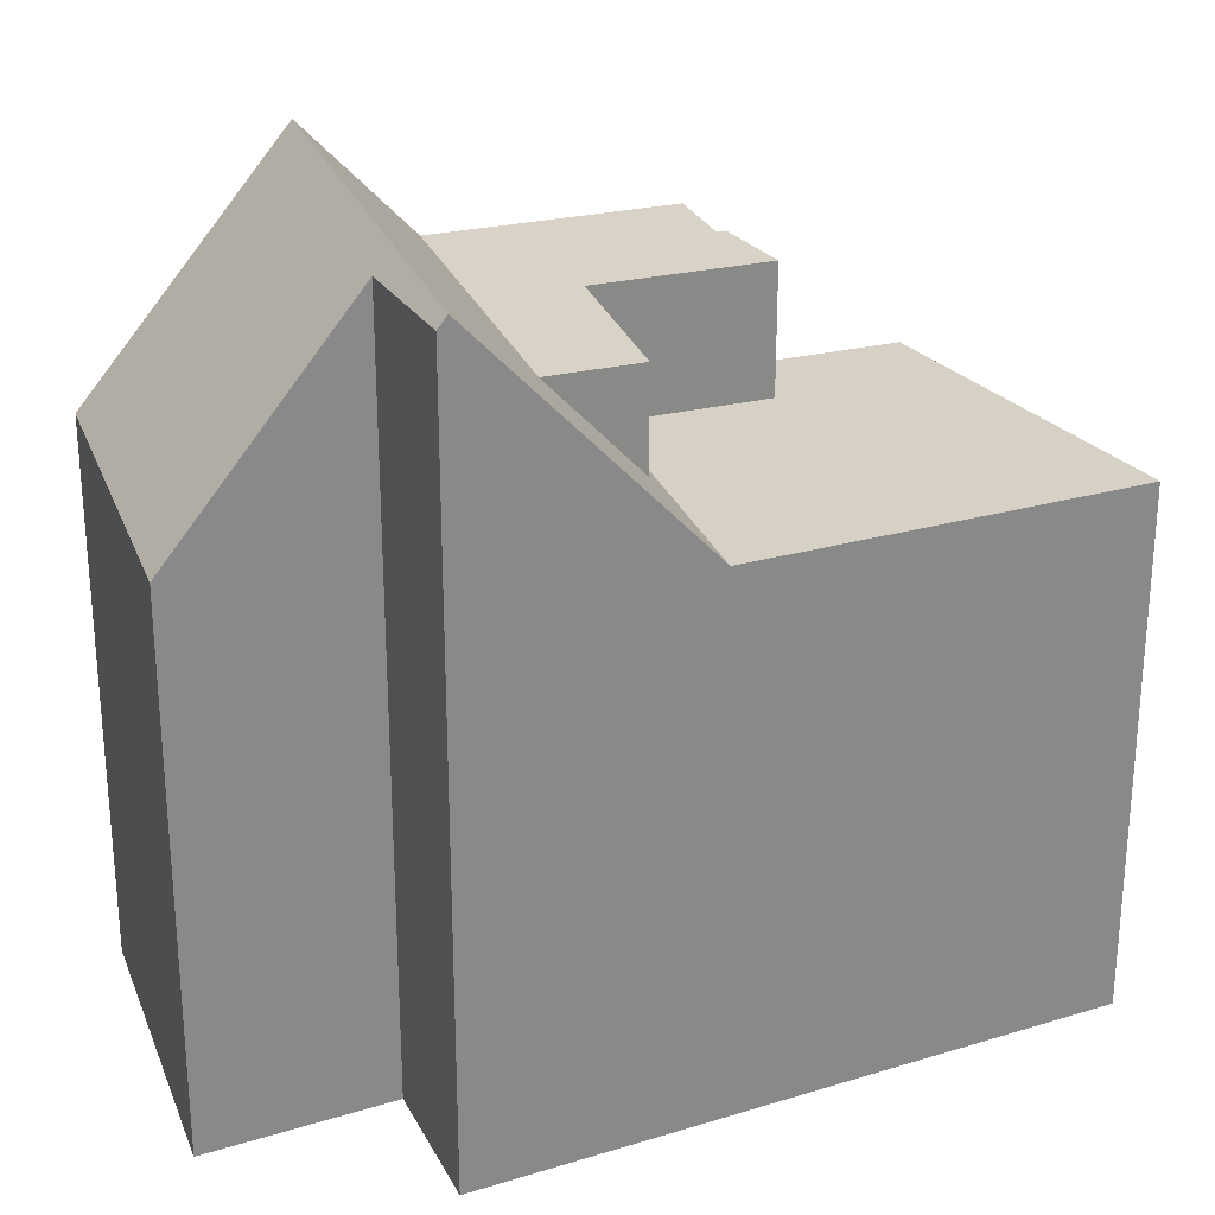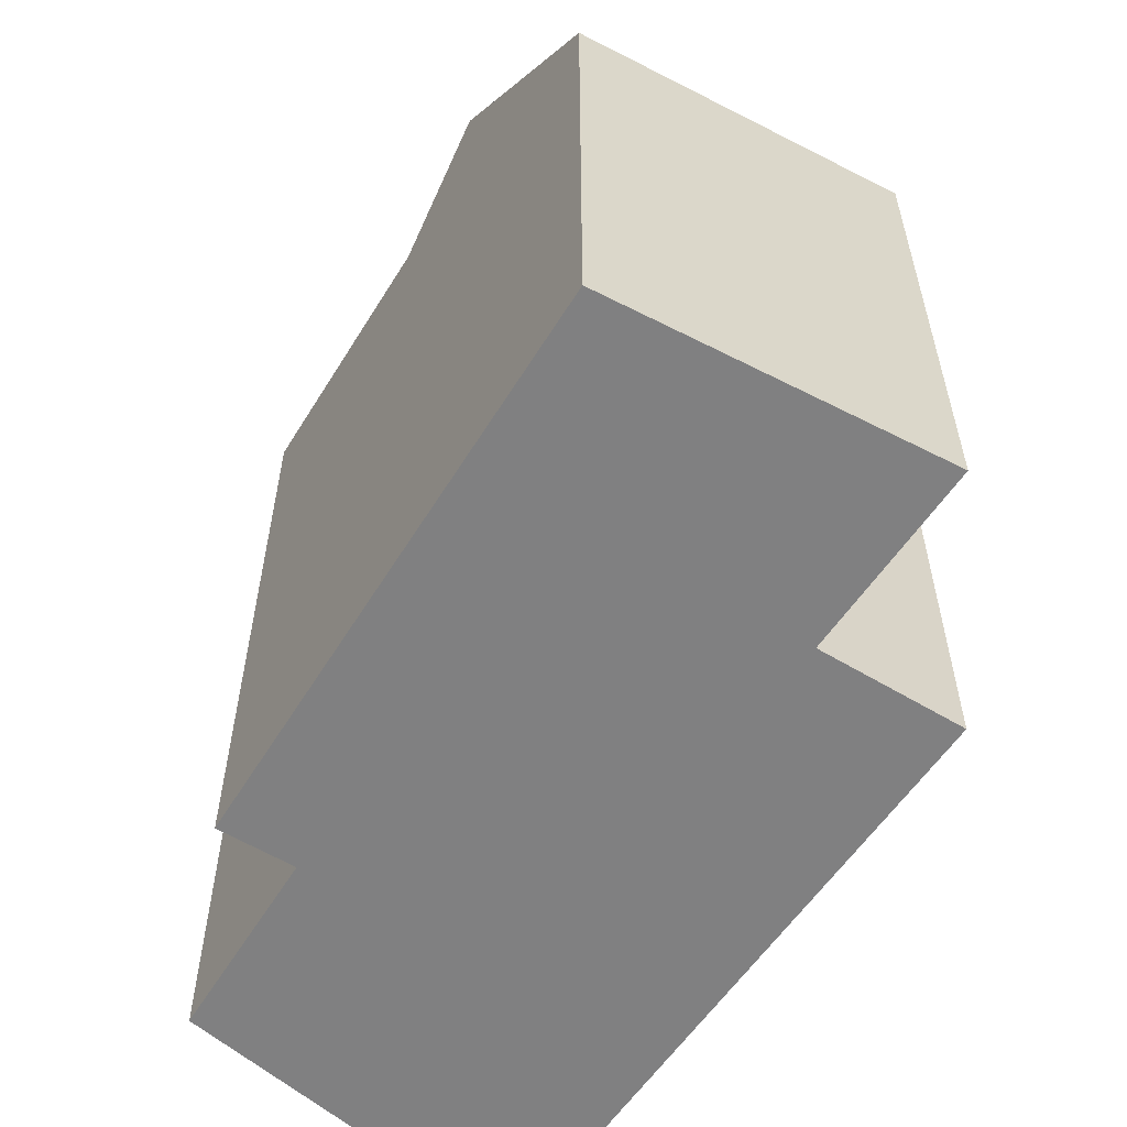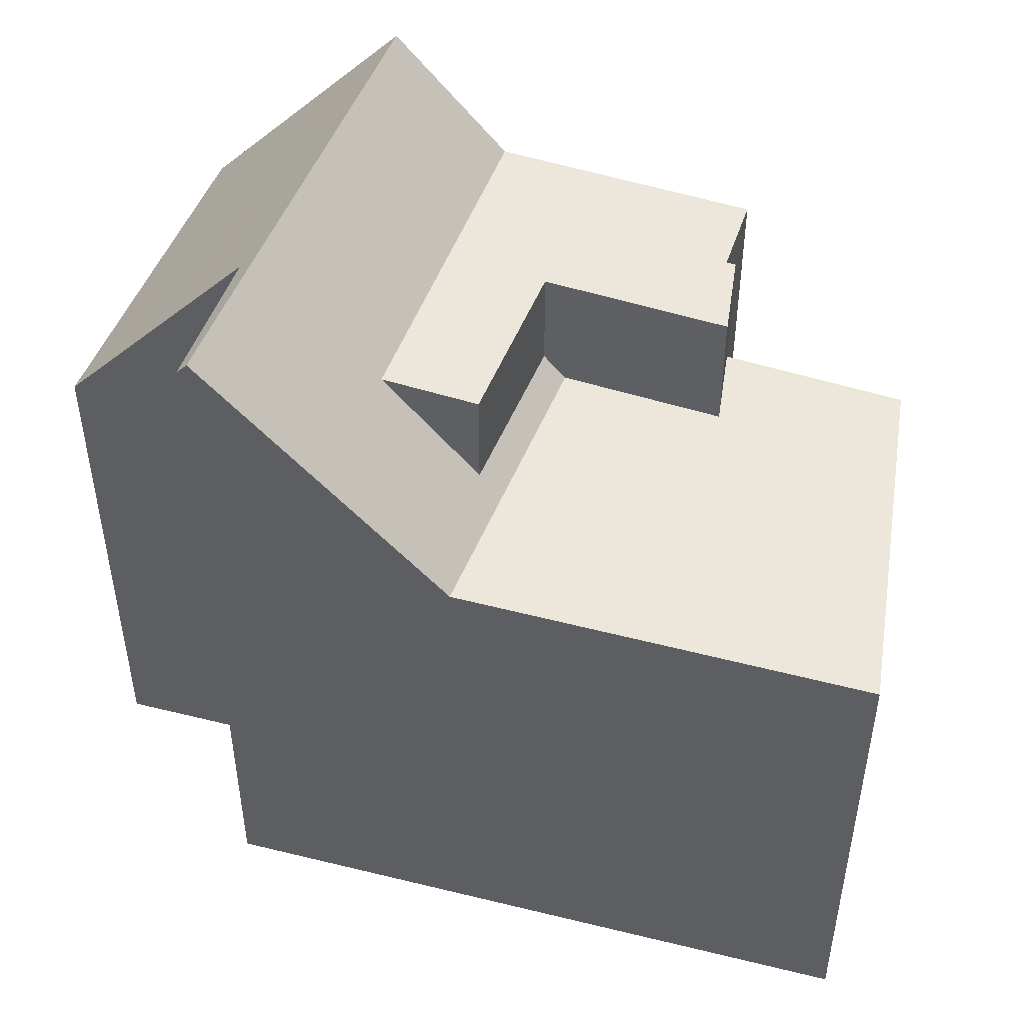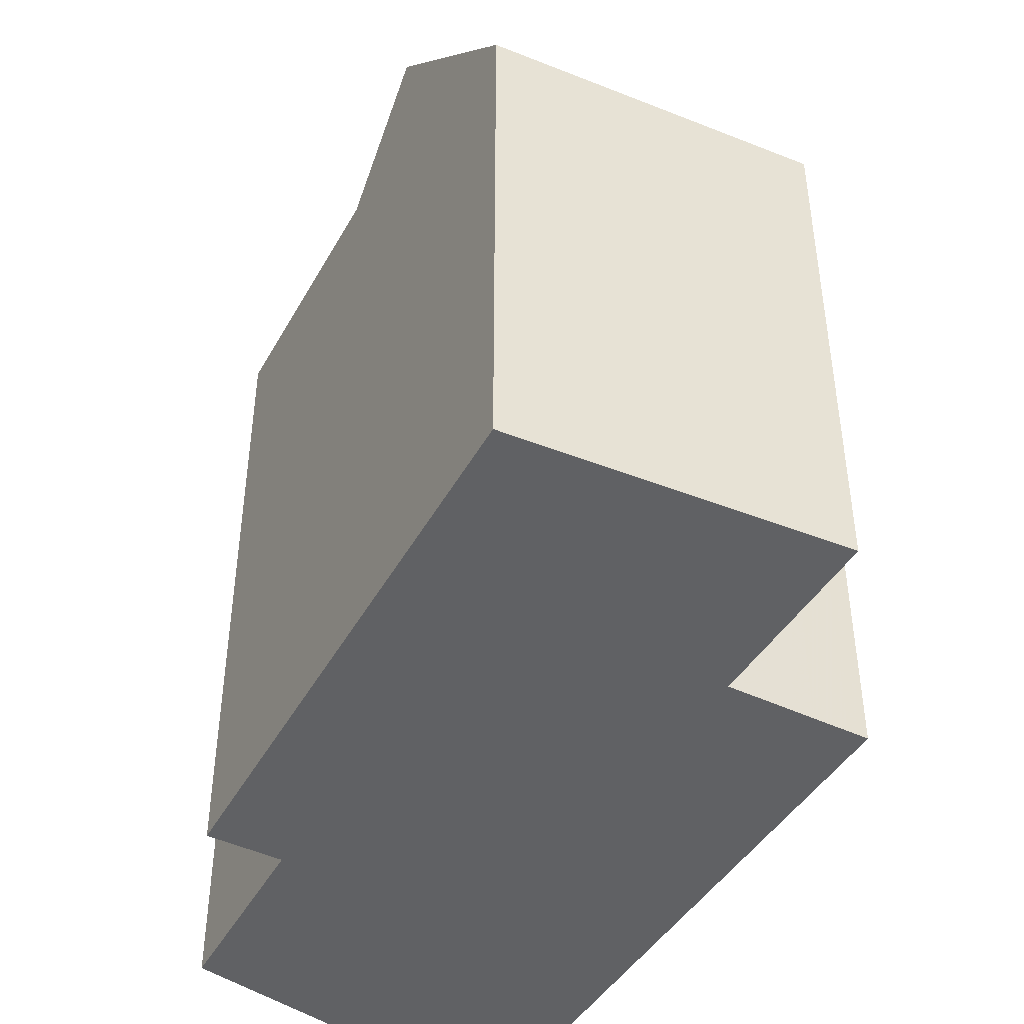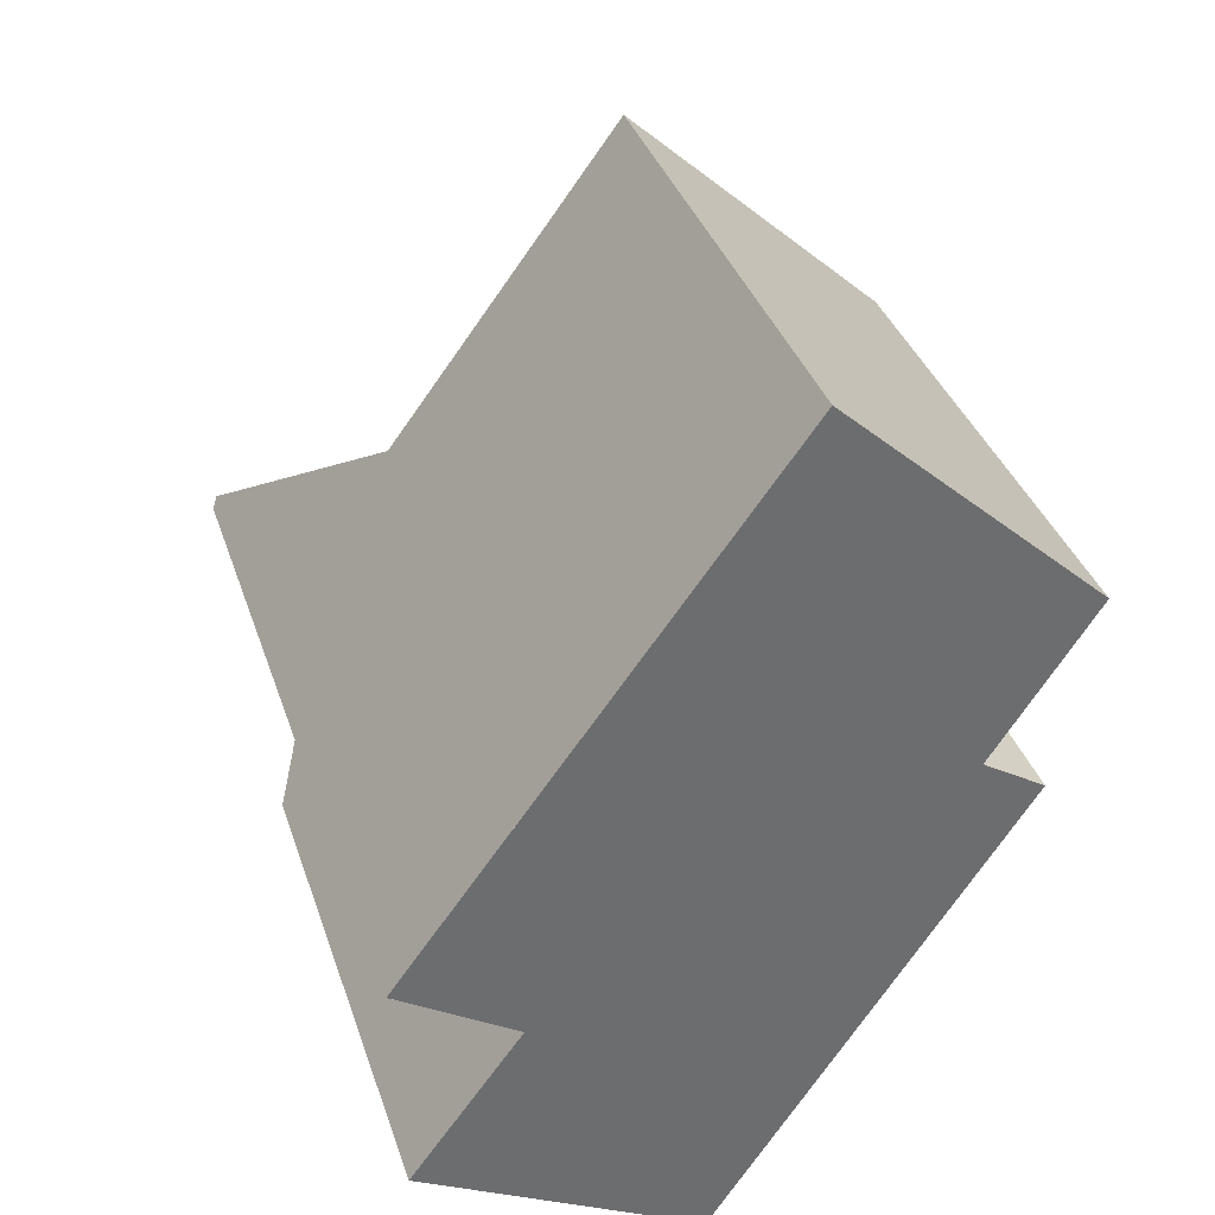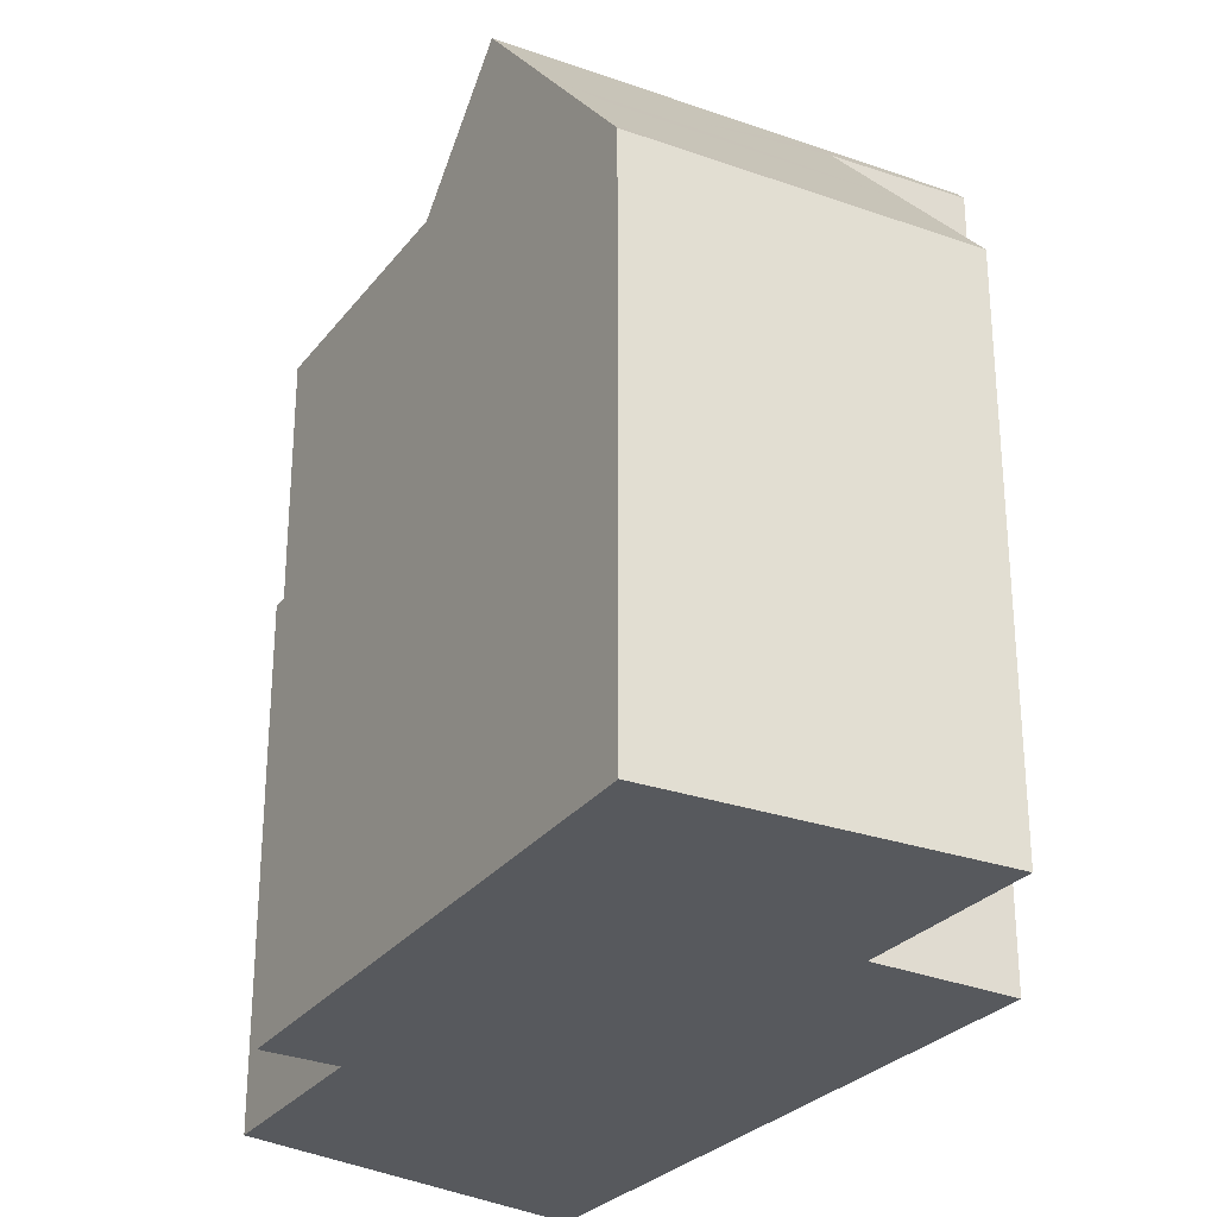
<metadata>
{"format":"obj","ext":"obj","renderer":"f3d","projection":"perspective","resolution":1024,"background":"white","views":[{"elev":27.3,"azim":100.5,"up":"+Z"},{"elev":-60.2,"azim":1.4,"up":"+Z"},{"elev":50.9,"azim":141.1,"up":"+Z"},{"elev":-46.8,"azim":5.0,"up":"+Z"},{"elev":36.5,"azim":162.4,"up":"+Y"},{"elev":-29.7,"azim":2.3,"up":"+Z"}]}
</metadata>
<code>
v -119.7 -1041 6.046
v -116.6 -1038 6.051
v -119.2 -1043 7.609
v -118.5 -1043 7.594
v -112.2 -1044 8.91
v -113.6 -1045 8.801
v -112.4 -1047 6.278
v -115.7 -1049 6.329
v -113.9 -1042 6.14
v -115 -1040 6.104
v -114 -1042 6.139
v -116.6 -1038 6.052
v -119.7 -1041 6.046
v -115.4 -1040 6.09
v -118.6 -1043 6.084
v -113.9 -1042 6.14
v -118.6 -1043 6.084
v -117.7 -1046 7.665
v -117 -1047 9.051
v -112.3 -1044 9.041
v -116.9 -1044 6.12
v -113.1 -1046 7.652
v -116.3 -1048 7.713
v -113.1 -1043 7.577
v -117.7 -1046 7.665
v -118.6 -1043 7.592
v -114.5 -1044 7.603
v -112.3 -1044 9.041
v -117 -1047 9.051
v -113.2 -1043 7.382
v -118.6 -1043 7.284
v -114.6 -1044 7.388
v -113 -1046 7.504
v -116.2 -1048 7.517
v -114 -1042 6.139
v -112.5 -1044 9.042
v -112.5 -1044 8.894
v -113.4 -1043 7.383
v -112.5 -1044 9.042
v -113.3 -1043 7.58
v -116.5 -1047 9.05
v -115.9 -1048 7.705
v -117.2 -1046 7.657
v -115.8 -1048 7.515
v -115.2 -1049 6.322
v -116.5 -1047 9.05
v -117.2 -1046 7.657
v -118.8 -1043 7.6
v -117.9 -1042 6.086
v -117.9 -1042 7.273
v -117.9 -1042 7.572
v -119 -1043 7.604
v -119.2 -1043 7.61
v -118.6 -1043 7.592
v -117.9 -1042 6.086
v -113.7 -1042 6.428
v -113.8 -1042 6.427
v -116.7 -1044 6.397
v -116.7 -1044 7.357
v -115.1 -1043 6.414
v -115.1 -1043 7.351
v -116.7 -1044 7.613
v -115.1 -1043 7.582
v -118.3 -1045 7.642
v -117.9 -1045 7.634
v -119 -1040 6.047
v -119 -1040 6.048
v -117.9 -1042 6.086
v -116.9 -1044 6.12
v -117.9 -1042 7.273
v -117.9 -1042 7.572
v -116.9 -1044 6.12
v -116.7 -1044 6.397
v -116.7 -1044 7.357
v -116.7 -1044 6.397
v -115.4 -1046 9.048
v -116.1 -1045 7.635
v -116.7 -1044 7.613
v -115.4 -1046 9.048
v -114.8 -1047 7.684
v -116.1 -1045 7.635
v -114.7 -1047 7.511
v -114.1 -1048 6.305
v -117.9 -1042 7.572
v -116.7 -1044 7.613
v -116.9 -1047 9.051
v -116.3 -1048 7.712
v -117.6 -1046 7.665
v -116.2 -1048 7.517
v -115.7 -1049 6.328
v -119.2 -1043 7.608
v -119.2 -1043 7.609
v -116.9 -1047 9.051
v -117.6 -1046 7.665
v -118.3 -1045 7.642
v -115.2 -1043 6.131
v -115.1 -1043 6.414
v -115.1 -1043 7.351
v -115.1 -1043 6.414
v -113.7 -1045 9.044
v -114.5 -1044 7.603
v -115.1 -1043 7.582
v -114.6 -1044 7.388
v -117.6 -1039 6.05
v -117.5 -1039 6.05
v -116.4 -1041 6.088
v -115.2 -1043 6.131
v -113.7 -1045 9.044
v -113.6 -1045 8.803
v -113.3 -1046 8.093
v -113.1 -1046 7.653
v -114.5 -1044 7.603
v -113 -1046 7.504
v -112.4 -1047 6.279
v -115.1 -1043 7.582
v -116.3 -1048 7.645
v -116.3 -1048 7.638
v -112.3 -1044 9.037
v -112.5 -1044 8.975
v -115 -1047 8.107
v -115.9 -1048 7.769
v -112.8 -1045 8.867
v -113.5 -1045 8.604
v -116.1 -1048 7.708
v -115.7 -1049 6.453
v -115.7 -1049 6.453
v -115.3 -1048 6.447
v -114.2 -1048 6.43
v -112.5 -1047 6.404
v -112.4 -1047 6.403
v -119 -1040 6.047
v -119.7 -1041 6.046
v -119.7 -1041 0
v -119 -1040 0
v -116.6 -1038 6.052
v -116.6 -1038 6.051
v -116.6 -1038 0
v -116.6 -1038 0
v -119.2 -1043 7.608
v -119.2 -1043 7.609
v -119.2 -1043 0
v -119.2 -1043 0
v -118.6 -1043 7.592
v -118.5 -1043 7.594
v -118.5 -1043 0
v -118.6 -1043 0
v -112.5 -1044 8.894
v -112.2 -1044 8.91
v -112.2 -1044 0
v -112.5 -1044 0
v -113.5 -1045 8.604
v -113.6 -1045 8.801
v -113.6 -1045 0
v -113.5 -1045 0
v -112.4 -1047 6.279
v -112.4 -1047 6.278
v -112.4 -1047 0
v -112.4 -1047 0
v -115.7 -1049 6.453
v -115.7 -1049 6.329
v -115.7 -1049 -8.882e-16
v -115.7 -1049 0
v -113.9 -1042 6.14
v -115 -1040 6.104
v -115 -1040 0
v -113.9 -1042 0
v -115.4 -1040 6.09
v -116.6 -1038 6.052
v -116.6 -1038 0
v -115.4 -1040 -8.882e-16
v -119.7 -1041 6.046
v -119.7 -1041 6.046
v -119.7 -1041 0
v -119.7 -1041 0
v -115 -1040 6.104
v -115.4 -1040 6.09
v -115.4 -1040 -8.882e-16
v -115 -1040 0
v -119.7 -1041 6.046
v -118.6 -1043 6.084
v -118.6 -1043 0
v -119.7 -1041 0
v -113.7 -1042 6.428
v -113.9 -1042 6.14
v -113.9 -1042 0
v -113.7 -1042 0
v -118.3 -1045 7.642
v -117.7 -1046 7.665
v -117.7 -1046 8.882e-16
v -118.3 -1045 0
v -112.3 -1044 9.037
v -112.3 -1044 9.041
v -112.3 -1044 0
v -112.3 -1044 0
v -113 -1046 7.504
v -113.1 -1046 7.652
v -113.1 -1046 -8.882e-16
v -113 -1046 0
v -117 -1047 9.051
v -116.3 -1048 7.713
v -116.3 -1048 -8.882e-16
v -117 -1047 0
v -112.3 -1044 9.041
v -113.1 -1043 7.577
v -113.1 -1043 -8.882e-16
v -112.3 -1044 0
v -117.7 -1046 7.665
v -117 -1047 9.051
v -117 -1047 0
v -117.7 -1046 8.882e-16
v -113.1 -1043 7.577
v -113.2 -1043 7.382
v -113.2 -1043 0
v -113.1 -1043 -8.882e-16
v -112.4 -1047 6.403
v -113 -1046 7.504
v -113 -1046 0
v -112.4 -1047 0
v -116.3 -1048 7.638
v -116.2 -1048 7.517
v -116.2 -1048 0
v -116.3 -1048 -8.882e-16
v -112.8 -1045 8.867
v -112.5 -1044 8.894
v -112.5 -1044 0
v -112.8 -1045 0
v -115.7 -1049 6.328
v -115.2 -1049 6.322
v -115.2 -1049 0
v -115.7 -1049 0
v -118.5 -1043 7.594
v -118.8 -1043 7.6
v -118.8 -1043 0
v -118.5 -1043 0
v -118.8 -1043 7.6
v -119 -1043 7.604
v -119 -1043 -8.882e-16
v -118.8 -1043 0
v -119.2 -1043 7.609
v -119.2 -1043 7.61
v -119.2 -1043 0
v -119.2 -1043 0
v -113.2 -1043 7.382
v -113.7 -1042 6.428
v -113.7 -1042 0
v -113.2 -1043 0
v -119.2 -1043 7.61
v -118.3 -1045 7.642
v -118.3 -1045 0
v -119.2 -1043 0
v -117.6 -1039 6.05
v -119 -1040 6.047
v -119 -1040 0
v -117.6 -1039 0
v -115.2 -1049 6.322
v -114.1 -1048 6.305
v -114.1 -1048 0
v -115.2 -1049 0
v -115.7 -1049 6.329
v -115.7 -1049 6.328
v -115.7 -1049 0
v -115.7 -1049 -8.882e-16
v -119 -1043 7.604
v -119.2 -1043 7.608
v -119.2 -1043 0
v -119 -1043 -8.882e-16
v -116.6 -1038 6.051
v -117.6 -1039 6.05
v -117.6 -1039 0
v -116.6 -1038 0
v -113.6 -1045 8.801
v -113.6 -1045 8.803
v -113.6 -1045 0
v -113.6 -1045 0
v -113.1 -1046 7.652
v -113.3 -1046 8.093
v -113.3 -1046 0
v -113.1 -1046 -8.882e-16
v -114.1 -1048 6.305
v -112.4 -1047 6.279
v -112.4 -1047 0
v -114.1 -1048 0
v -116.3 -1048 7.713
v -116.3 -1048 7.638
v -116.3 -1048 -8.882e-16
v -116.3 -1048 -8.882e-16
v -112.2 -1044 8.91
v -112.3 -1044 9.037
v -112.3 -1044 0
v -112.2 -1044 0
v -113.6 -1045 8.803
v -112.8 -1045 8.867
v -112.8 -1045 0
v -113.6 -1045 0
v -113.3 -1046 8.093
v -113.5 -1045 8.604
v -113.5 -1045 0
v -113.3 -1046 0
v -116.2 -1048 7.517
v -115.7 -1049 6.453
v -115.7 -1049 0
v -116.2 -1048 0
v -112.4 -1047 6.278
v -112.4 -1047 6.403
v -112.4 -1047 0
v -112.4 -1047 0
v -112.2 -1044 0
v -113.6 -1045 0
v -112.4 -1047 0
v -115.7 -1049 0
v -119.2 -1043 0
v -118.5 -1043 0
v -119.7 -1041 0
v -116.6 -1038 0
f 87 23 19 86
f 67 13 1 66
f 10 9 11
f 68 15 13 67
f 57 35 16 56
f 59 50 49 21 58
f 117 23 87 116
f 40 24 28 39
f 38 30 24 40
f 62 51 50 59
f 126 90 8 125
f 119 36 20 118
f 96 35 57 97
f 101 40 39 100
f 103 38 40 101
f 92 53 3 91
f 121 41 79 120
f 82 44 42 80
f 128 83 45 127
f 94 47 46 93
f 88 18 64 95
f 81 43 65 85
f 56 30 38 57
f 60 32 61
f 61 32 27 63
f 97 57 38 103
f 95 64 53 92
f 85 65 48 4 54 84
f 105 67 66 104
f 106 68 67 105
f 107 69 68 106
f 55 17 31 70
f 70 31 26 71
f 76 46 47 77
f 120 79 108 109 6 123
f 113 82 80 111
f 129 114 83 128
f 112 81 85 115
f 124 87 86 41 121
f 116 87 124
f 127 45 90 126
f 91 52 92
f 93 29 25 94
f 95 65 43 88
f 92 52 48 65 95
f 97 73 72 96
f 98 74 75 99
f 100 76 77 101
f 102 78 74 98
f 104 2 12 105
f 105 12 14 106
f 106 14 10 11 107
f 122 109 108 36 119
f 110 22 111
f 111 22 33 113
f 130 7 114 129
f 116 89 34 117
f 118 5 37 119
f 120 80 42 121
f 119 37 122
f 123 110 111 80 120
f 121 42 124
f 124 42 44 89 116
f 125 34 89 126
f 127 44 82 128
f 129 113 33 130
f 128 82 113 129
f 126 89 44 127
f 132 133 134 131
f 136 137 138 135
f 140 141 142 139
f 144 145 146 143
f 148 149 150 147
f 152 153 154 151
f 156 157 158 155
f 160 161 162 159
f 164 165 166 163
f 168 169 170 167
f 172 173 174 171
f 176 177 178 175
f 180 181 182 179
f 184 185 186 183
f 188 189 190 187
f 192 193 194 191
f 196 197 198 195
f 200 201 202 199
f 204 205 206 203
f 208 209 210 207
f 212 213 214 211
f 216 217 218 215
f 220 221 222 219
f 224 225 226 223
f 228 229 230 227
f 232 233 234 231
f 236 237 238 235
f 240 241 242 239
f 244 245 246 243
f 248 249 250 247
f 252 253 254 251
f 256 257 258 255
f 260 261 262 259
f 264 265 266 263
f 268 269 270 267
f 272 273 274 271
f 276 277 278 275
f 280 281 282 279
f 284 285 286 283
f 288 289 290 287
f 292 293 294 291
f 296 297 298 295
f 300 301 302 299
f 304 305 306 303
f 308 309 310 311 312 313 314 307

</code>
